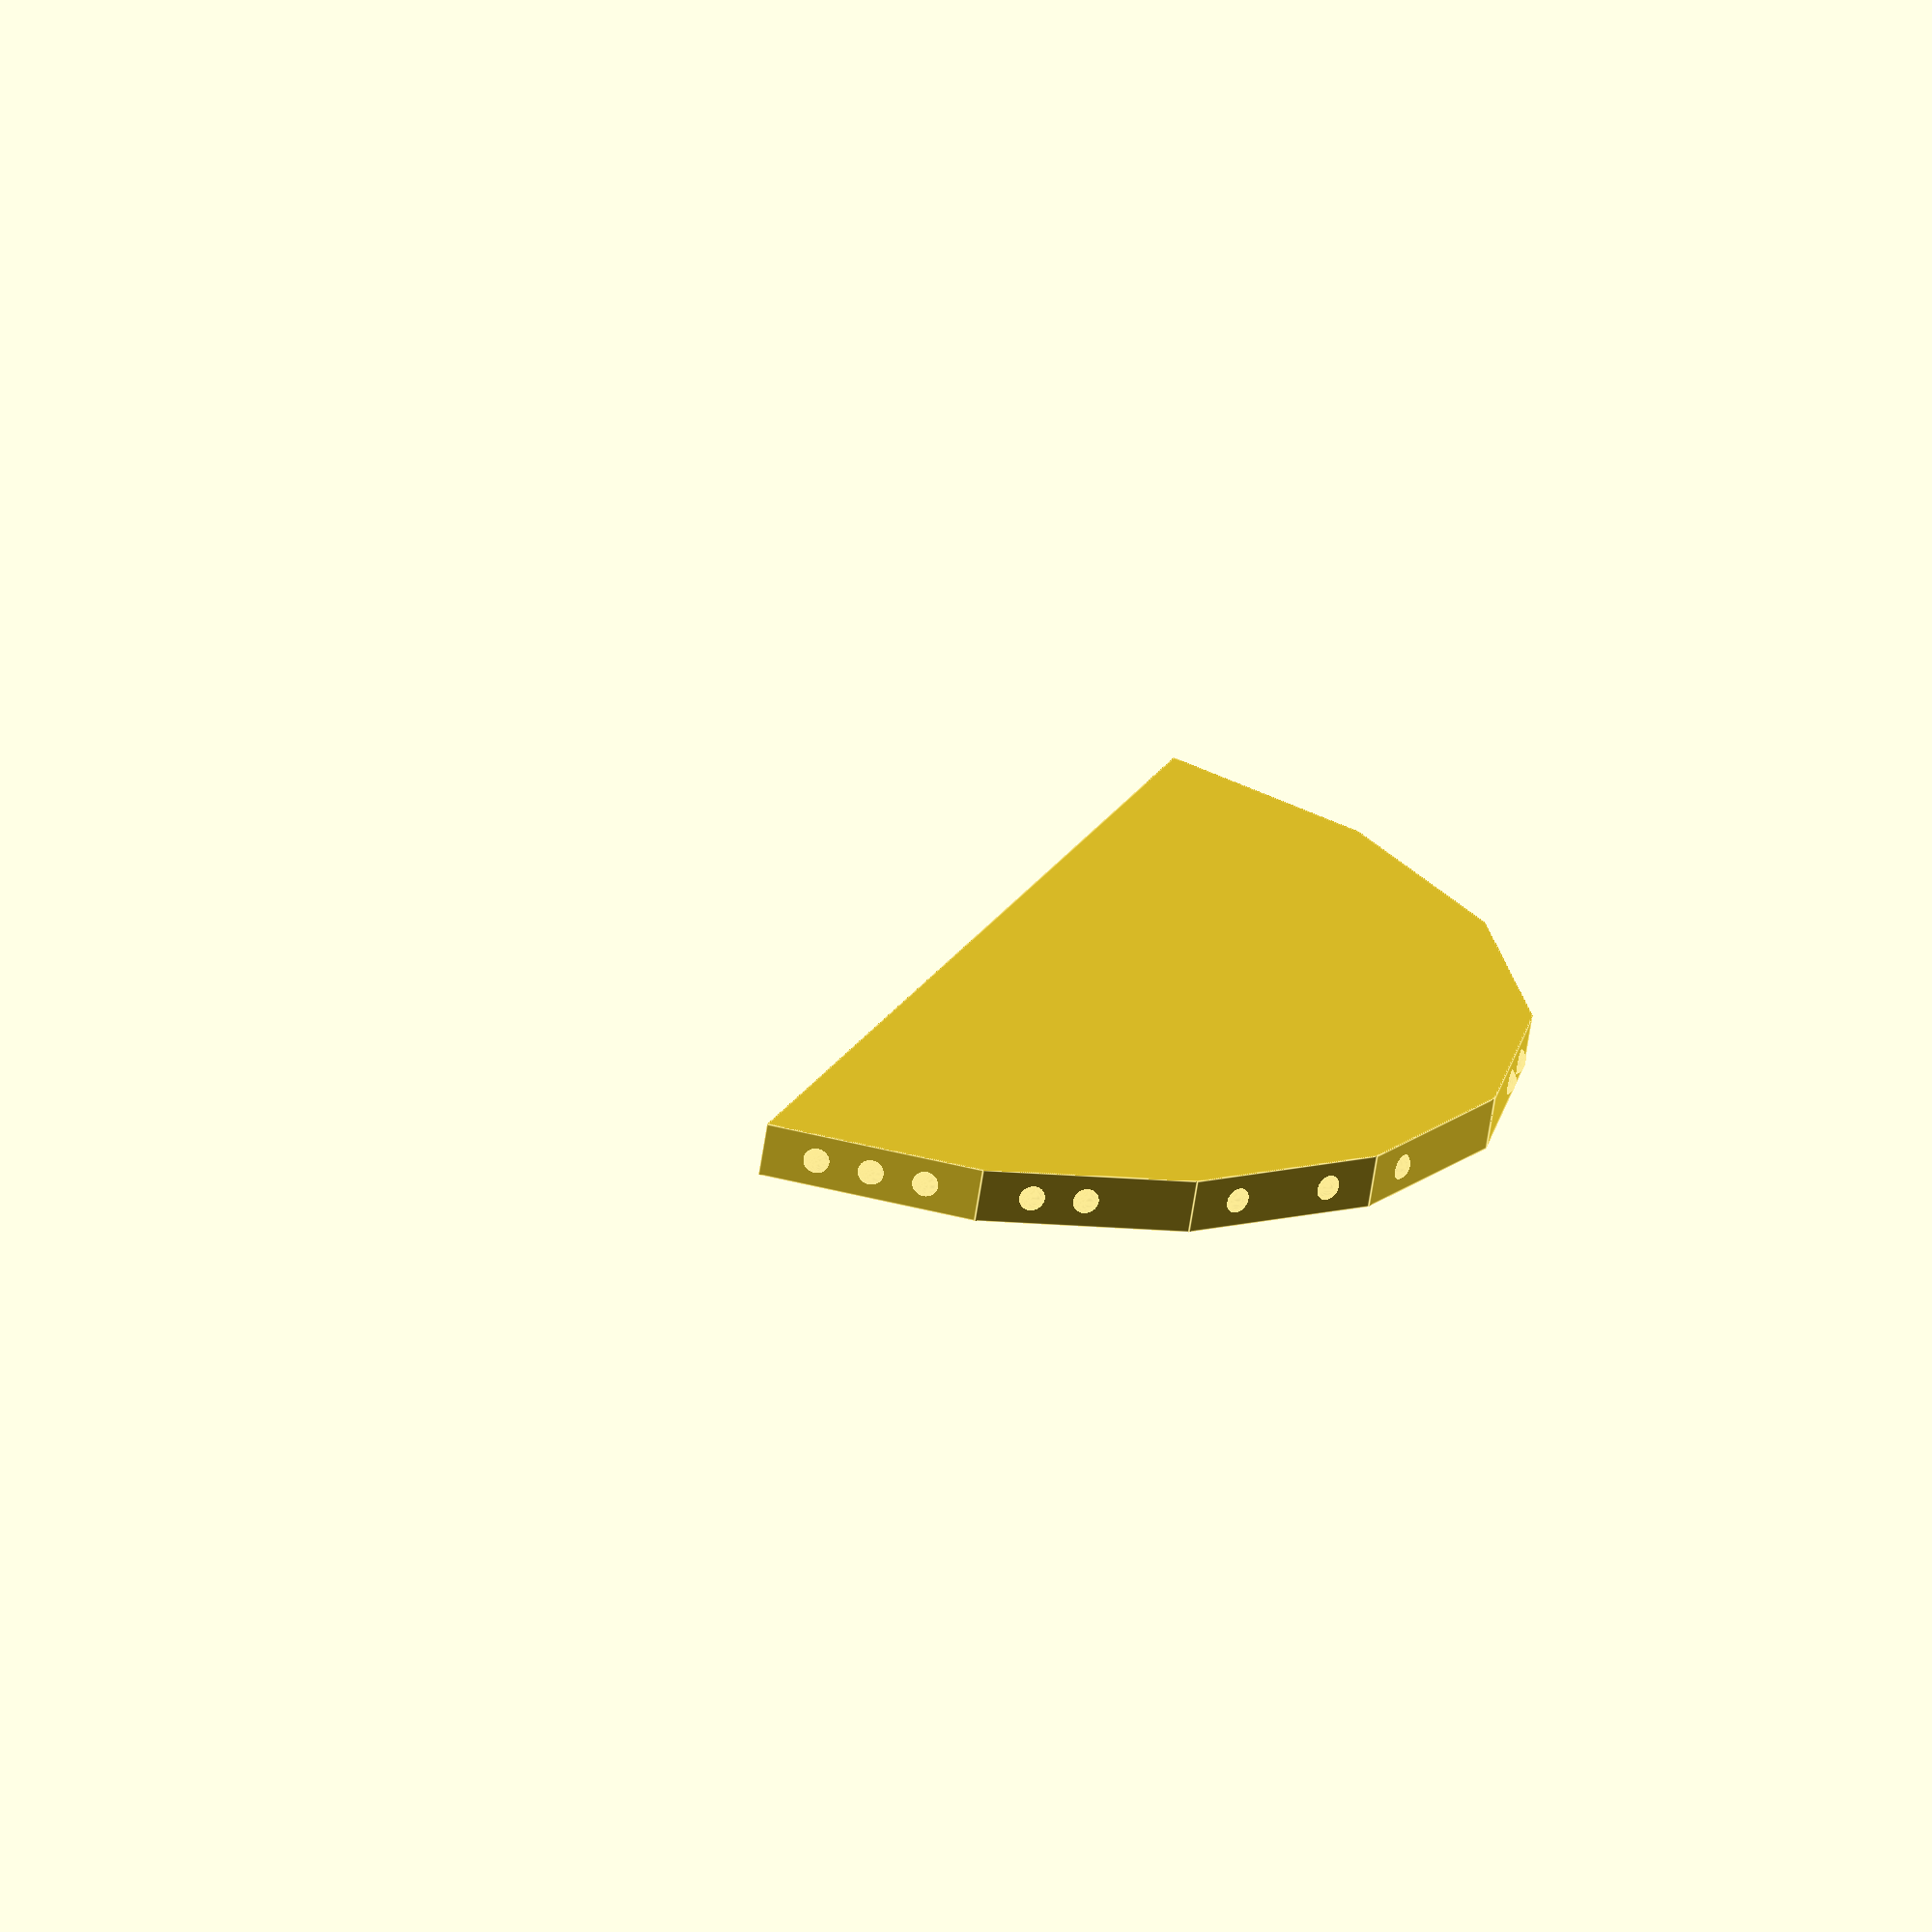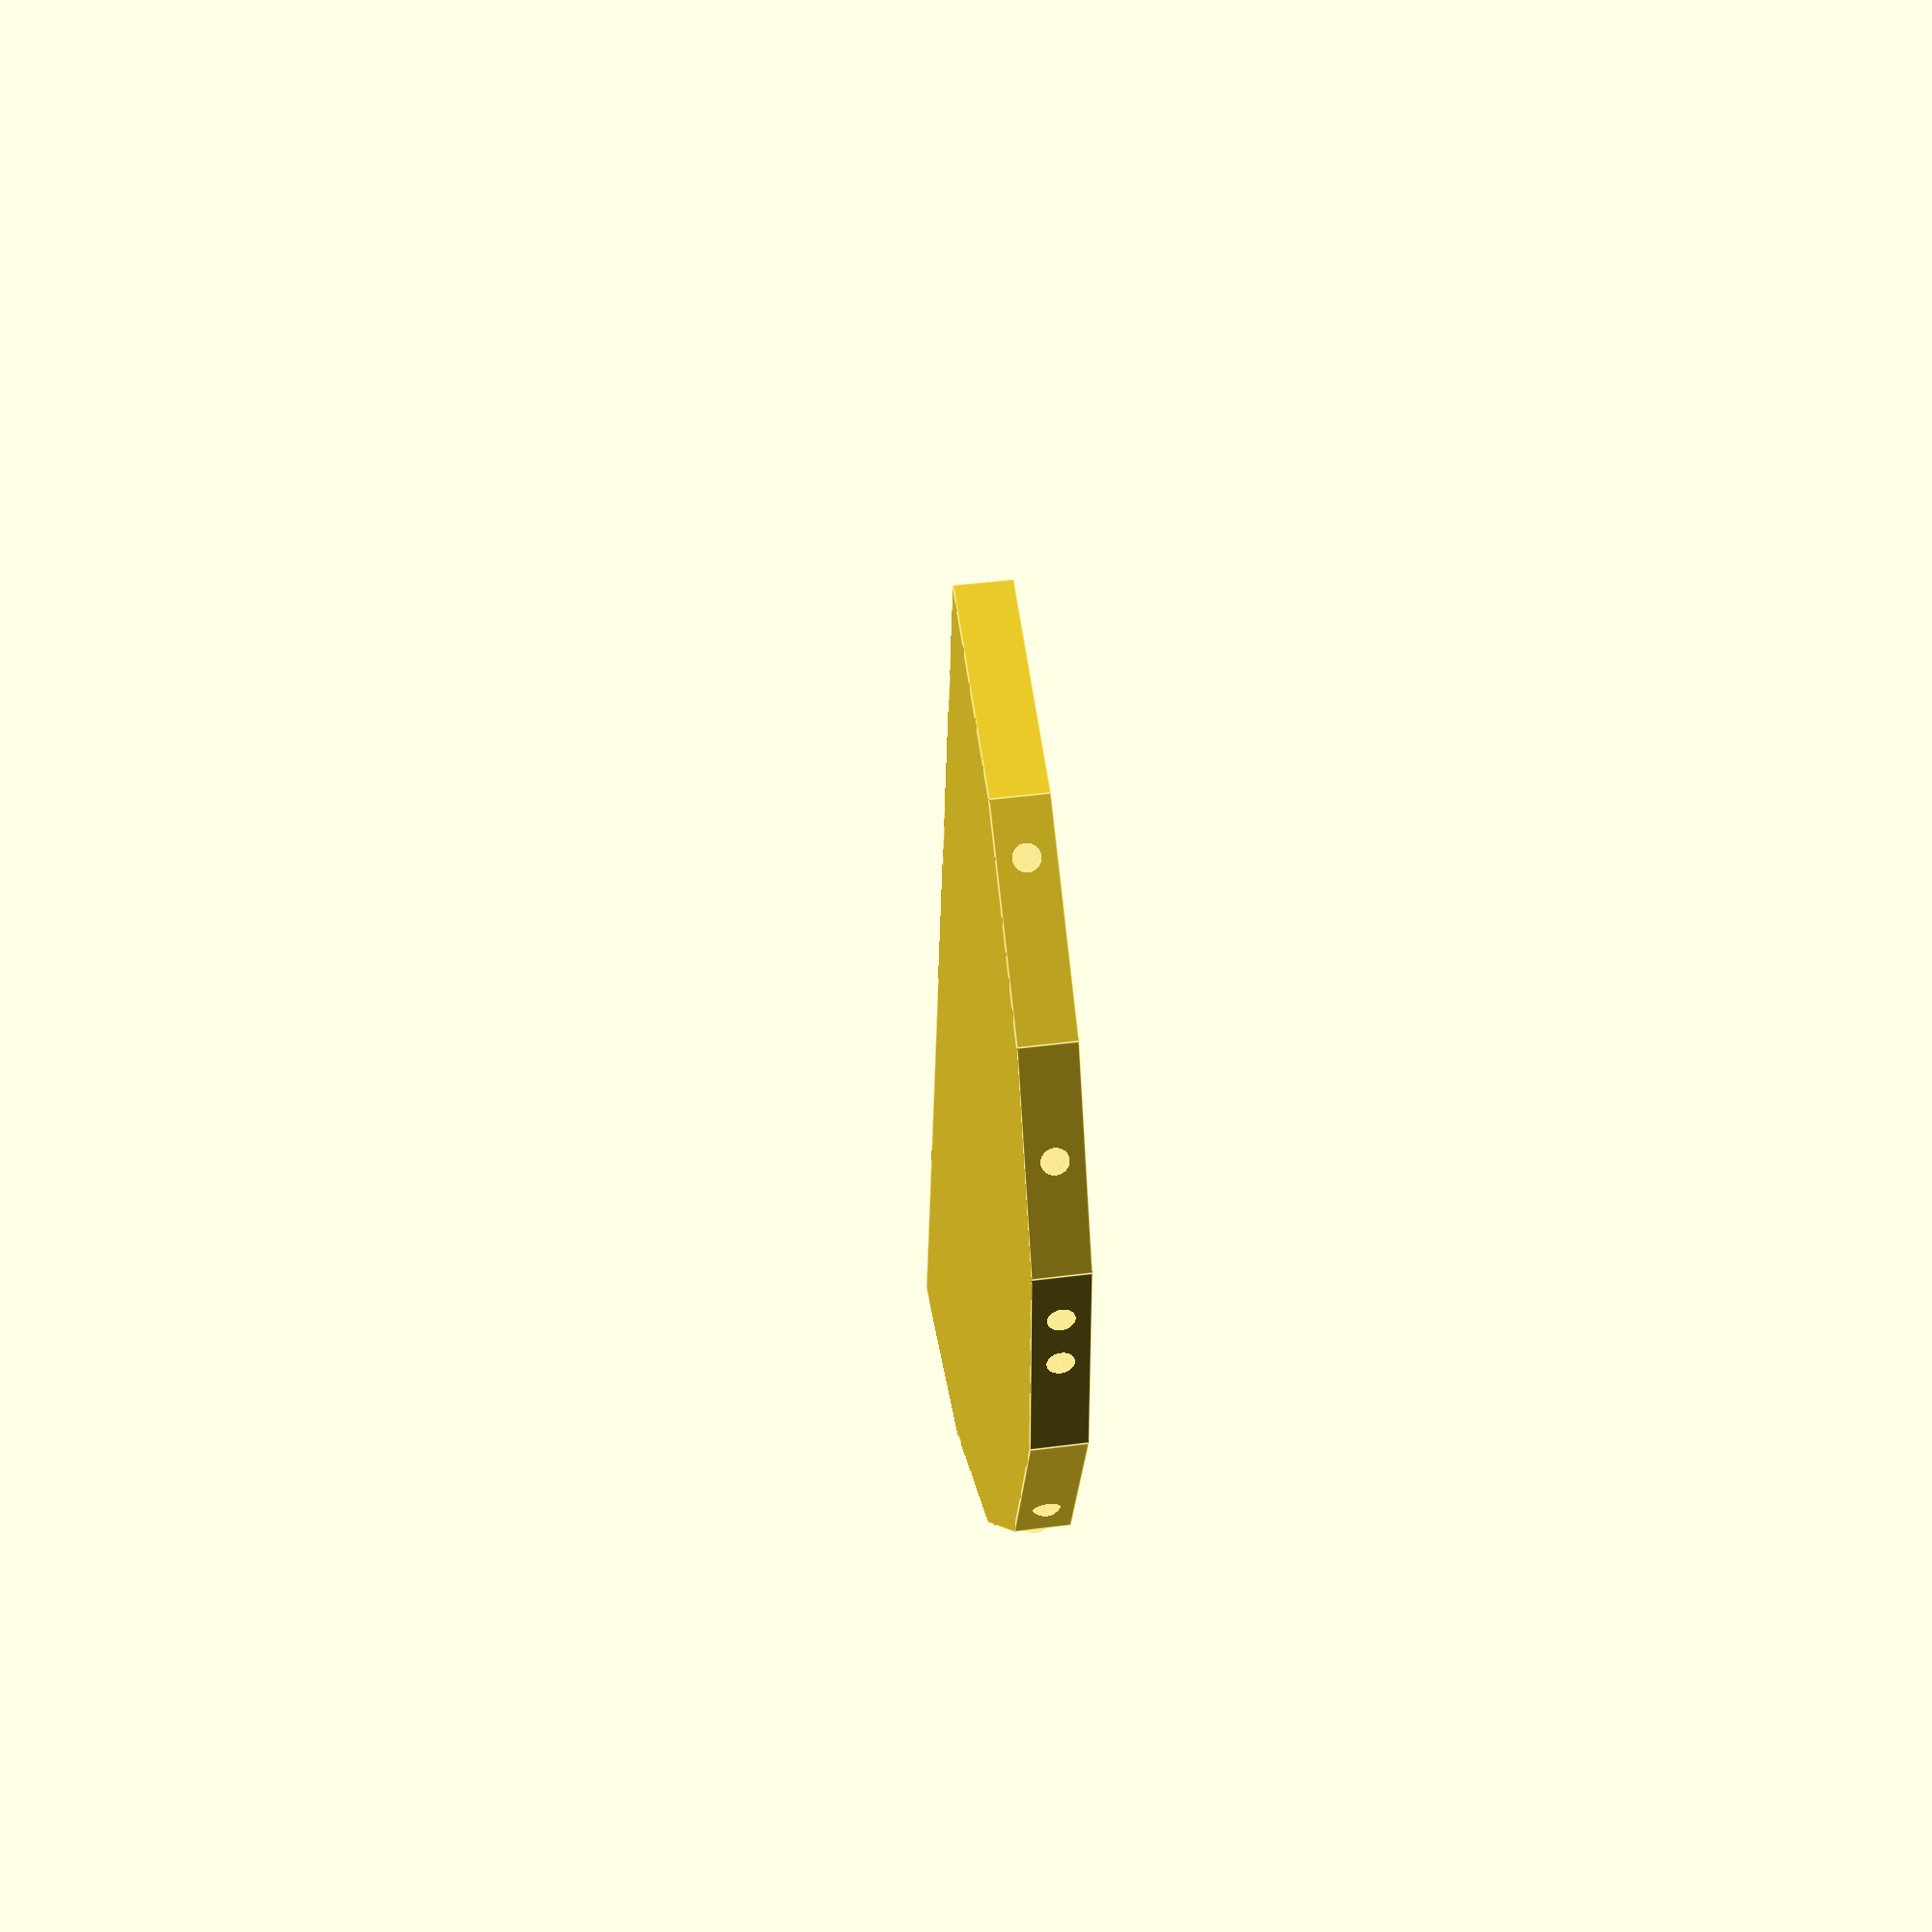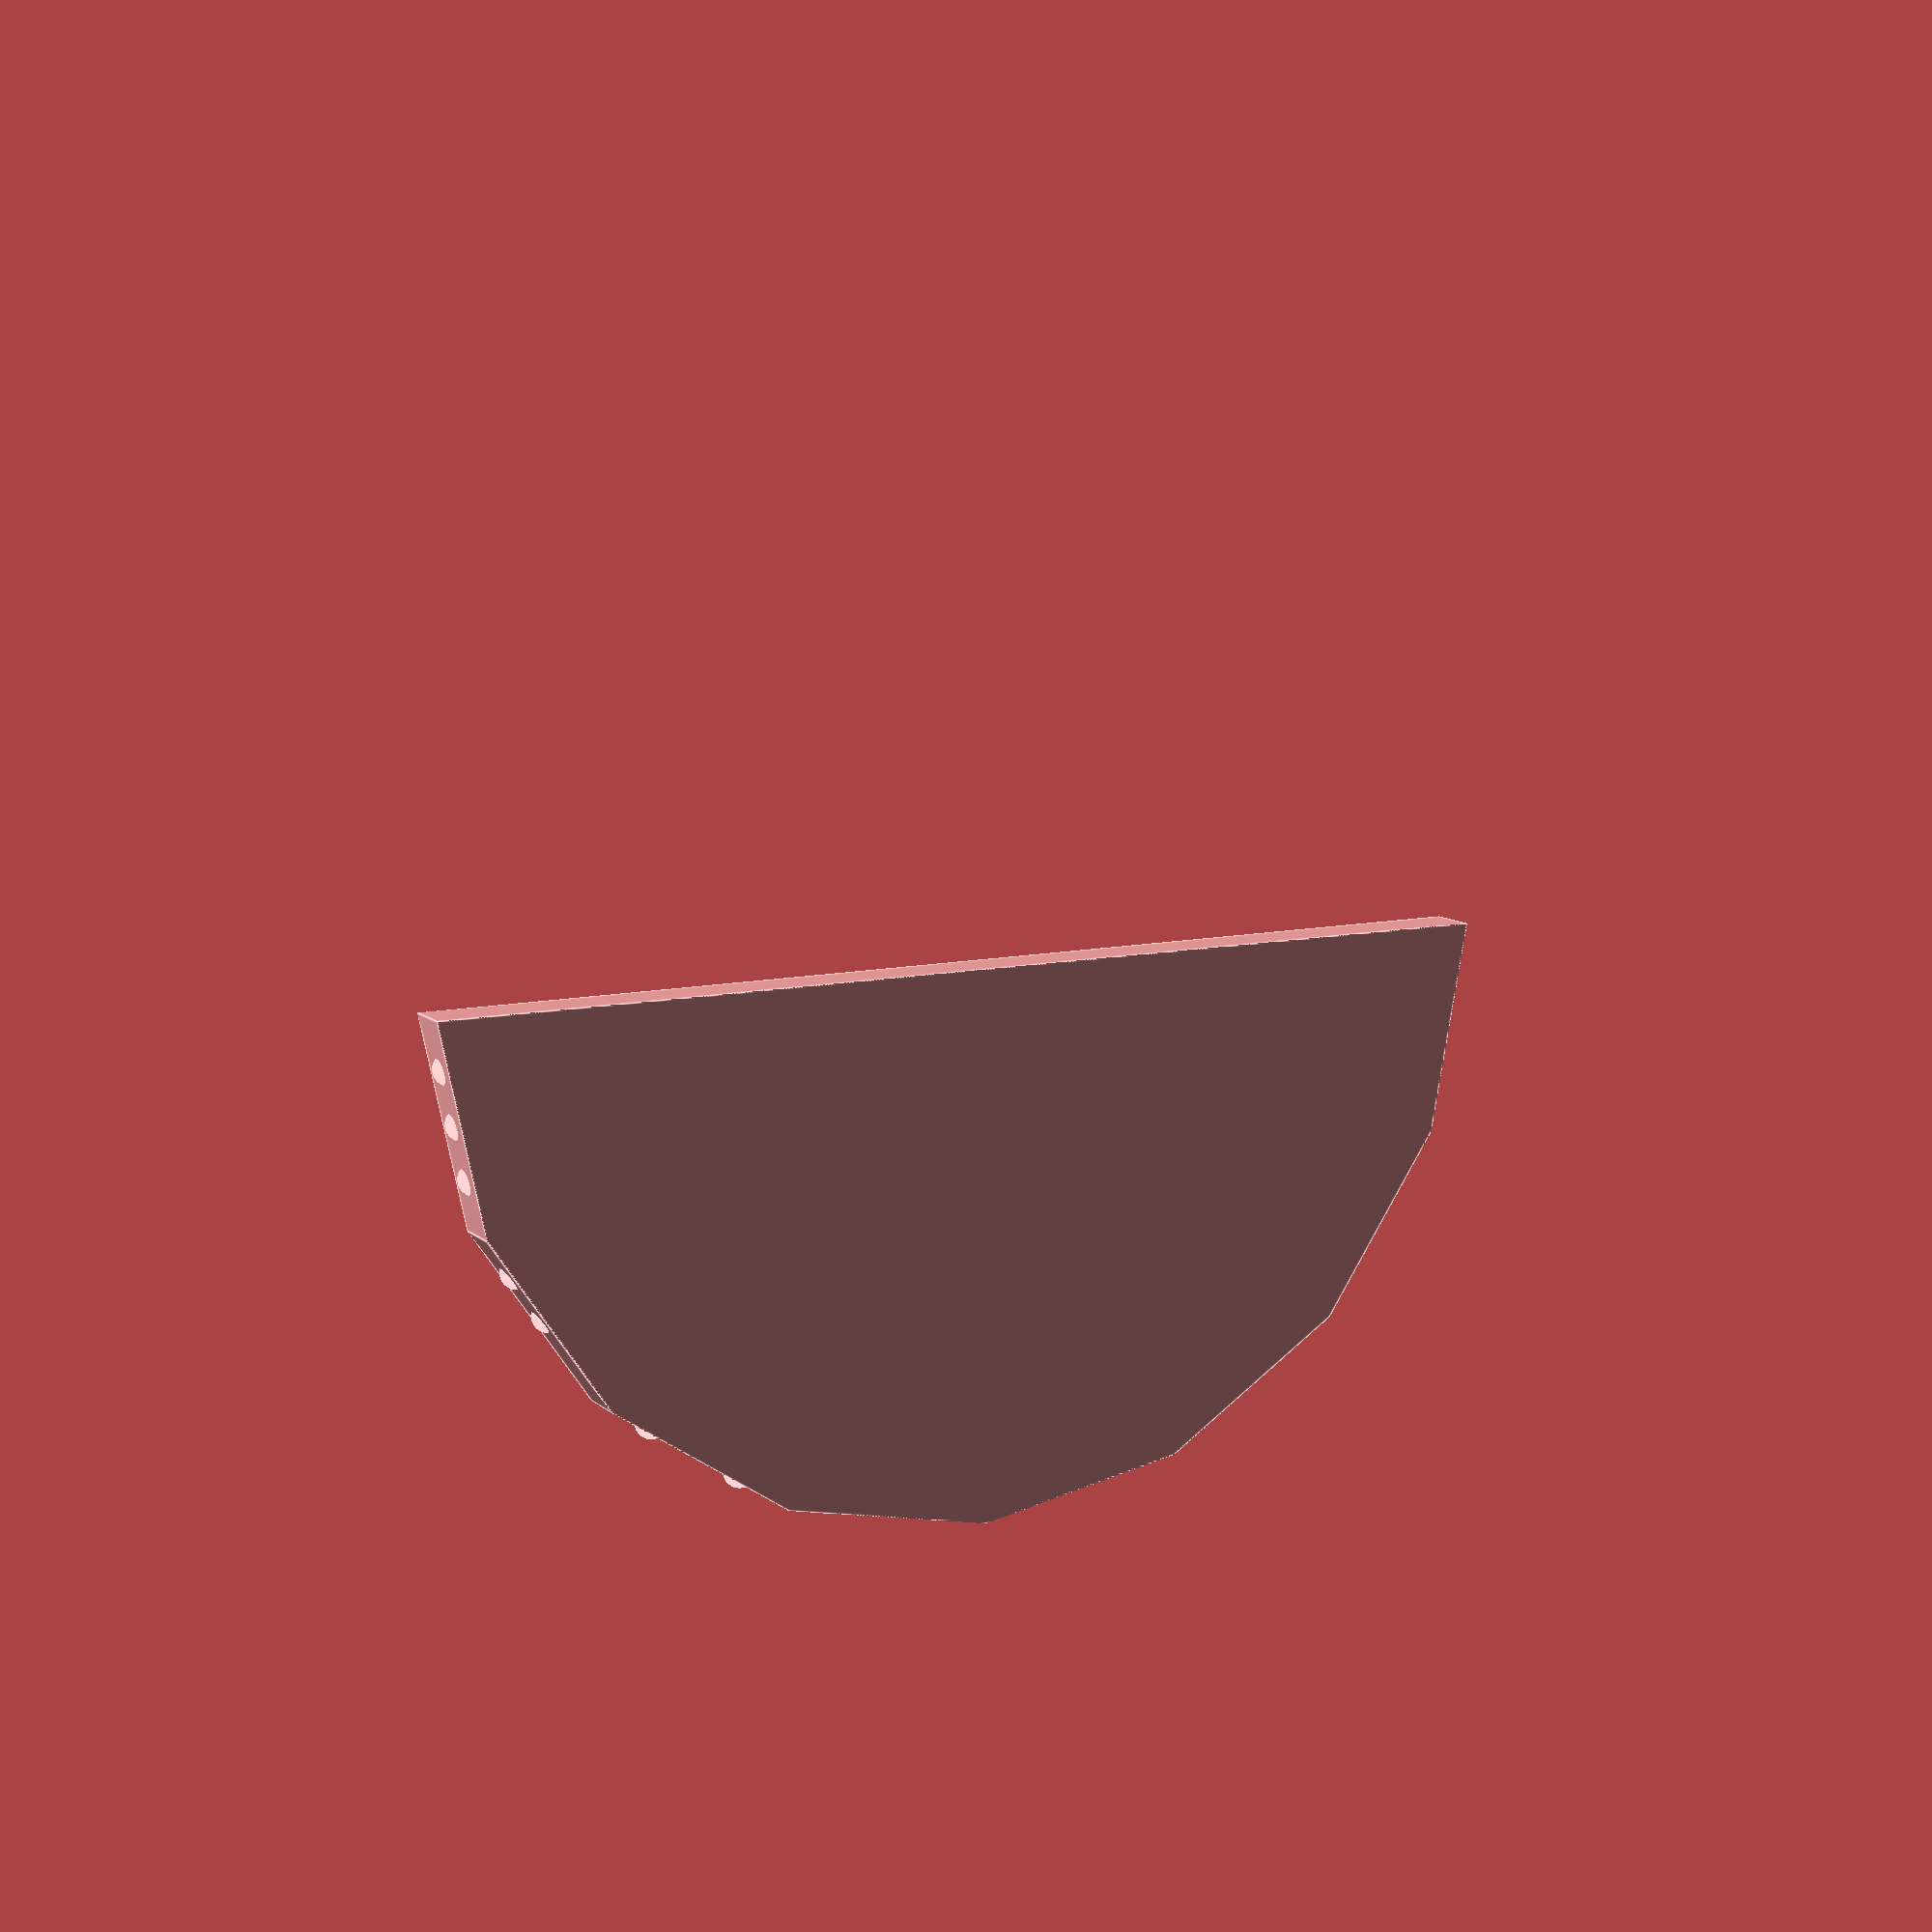
<openscad>
dot_h=0.2;
dot_d=1.5;
c_to_c=2.5;
s=16;
ew=2*c_to_c;
eh=c_to_c;
c_r=ew*s/PI;
res=100;

dots=[0,0,0,0,0,1,0,1,0,0,1,1,1,0,0,1,0,1,1,1,0,1,1,1];

echo("Cylinder with edge: ",ew," and height: ",eh, " and radius: ",c_r);
echo("Sphere with r=",dot_d);

module ring(){
	intersection(){
		translate([-c_r,-eh,0]){cube([2*c_r,eh,c_r]);}
		rotate([90,0,0]){
			union(){
				cylinder($fn=s,r=c_r,h=eh);
				for(a=[0:16]){
					rotate([0,0,a*(360/s)+(360/s)/2]){
						translate([c_r-dot_d/2-dot_h,0,eh/2]){
							if(dots[a*3]==1){
								translate([0,c_to_c,0]){
									sphere($fn=res,d=dot_d);    
								}
							}
										
							if(dots[a*3+1]==1){sphere($fn=res,d=dot_d);} 

							if(dots[a*3+2]==1){
								translate([0,-c_to_c,0]){
									sphere($fn=res,d=dot_d);    
								}
							}
						}     
					}
				}      
			}      
		}
	}
}


rotate([0,180/s,0]){ring();}
//translate([0,eh,0]){rotate([0,1*360/s,0]){ring();}};

</openscad>
<views>
elev=322.8 azim=16.2 roll=303.5 proj=o view=edges
elev=296.1 azim=273.3 roll=351.7 proj=p view=edges
elev=265.4 azim=26.4 roll=9.3 proj=p view=edges
</views>
